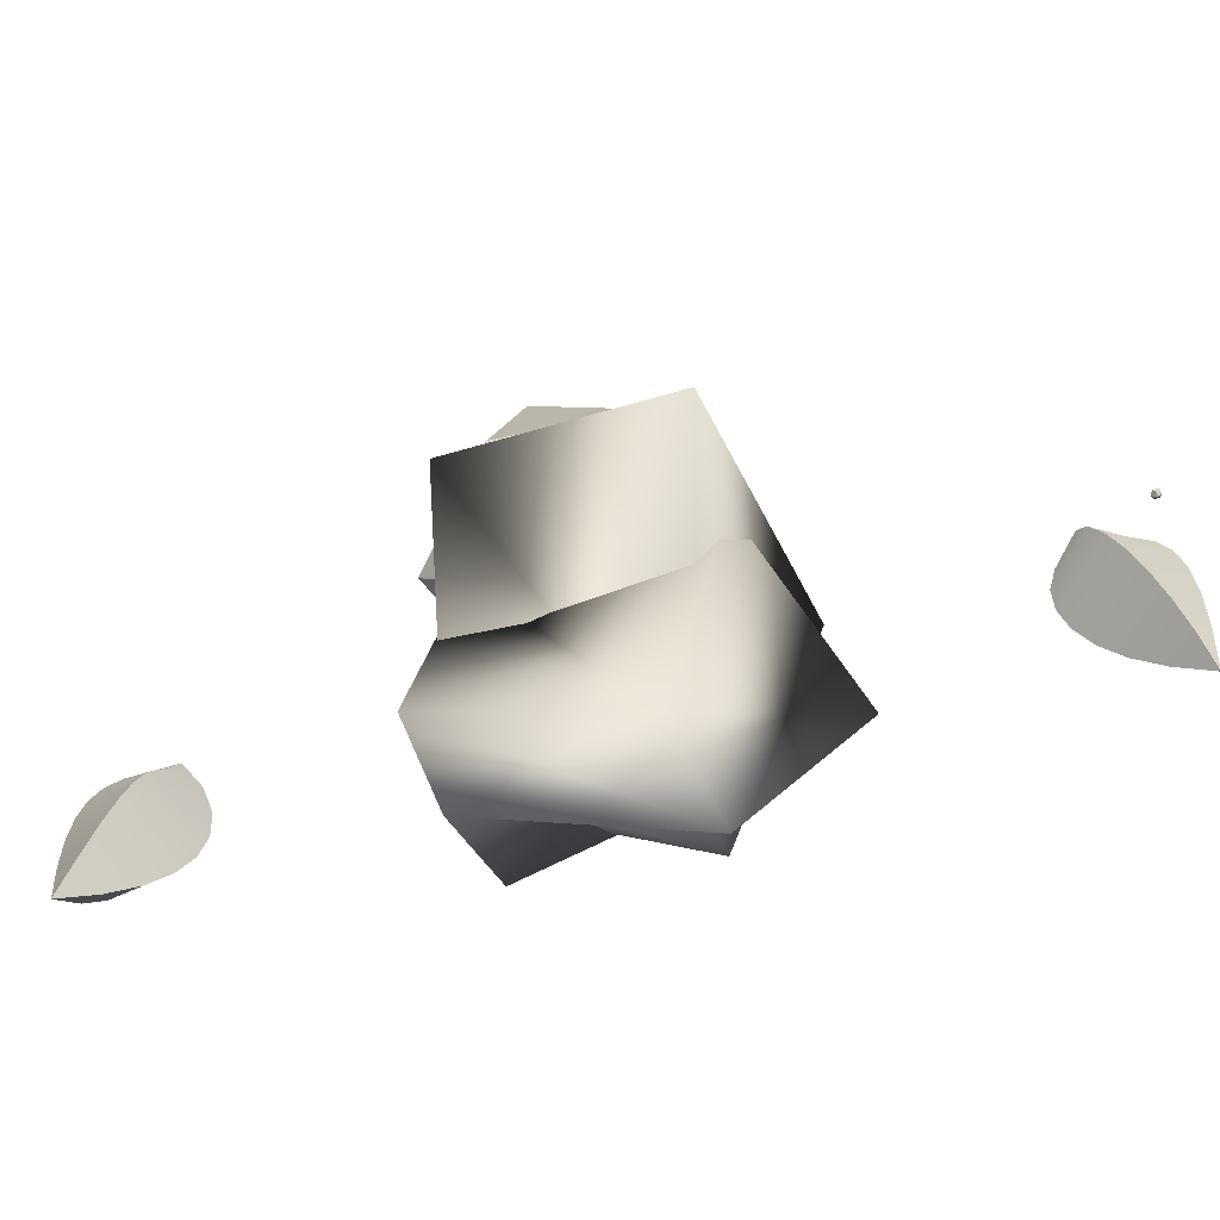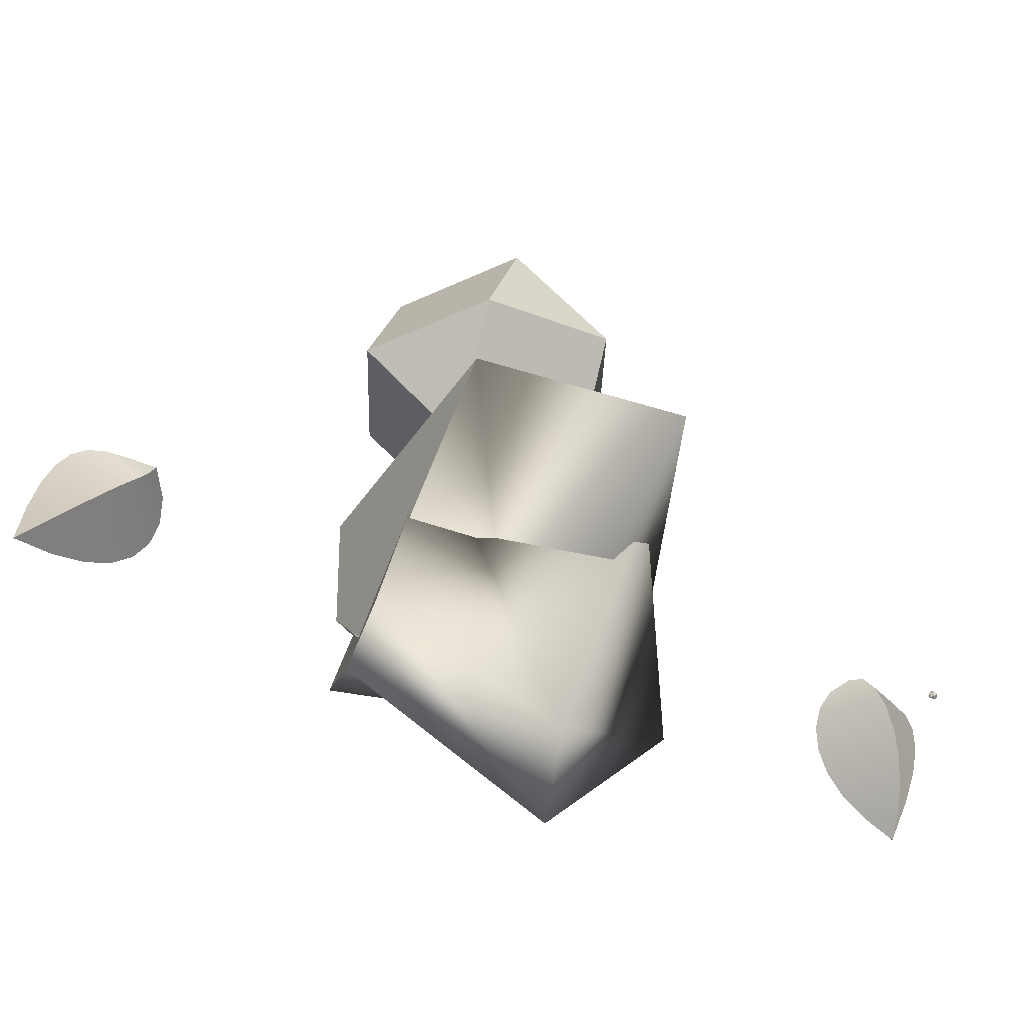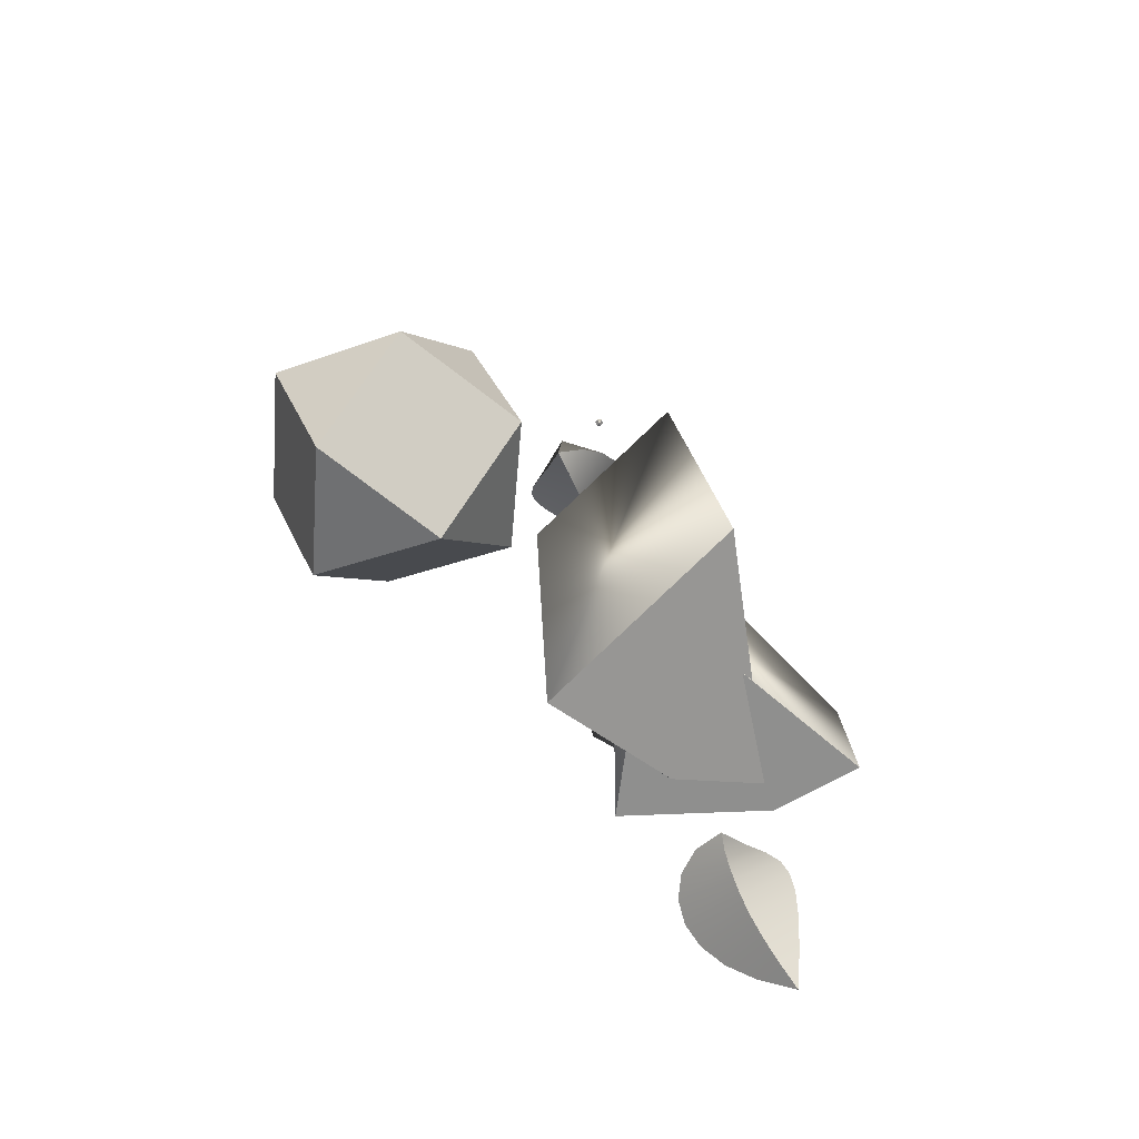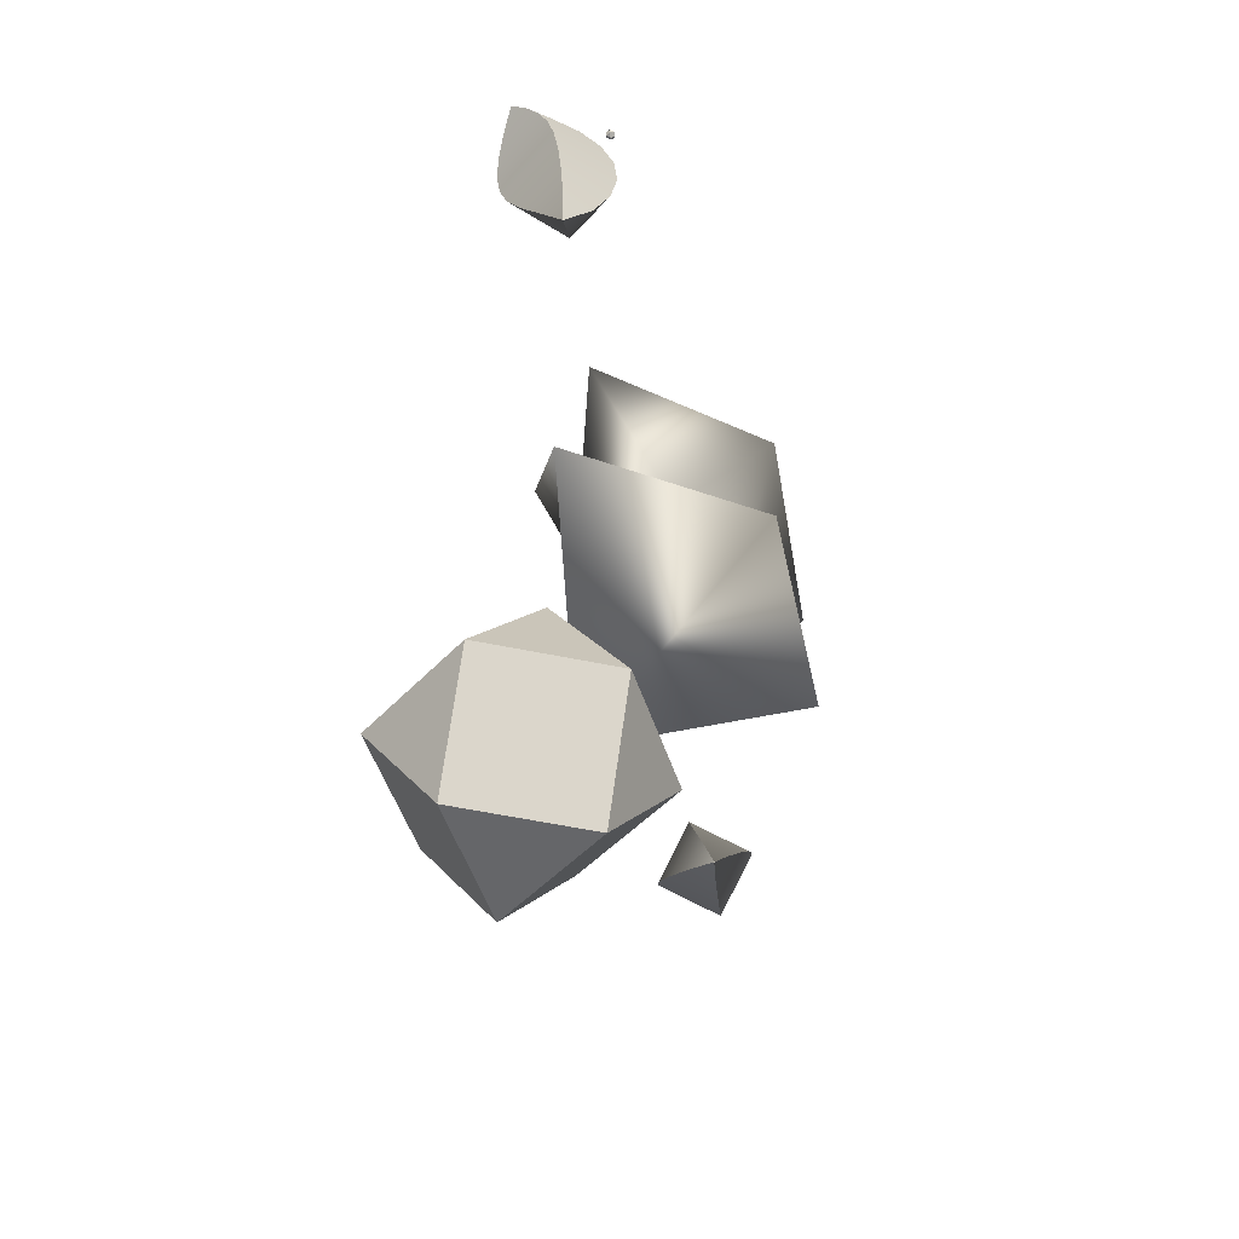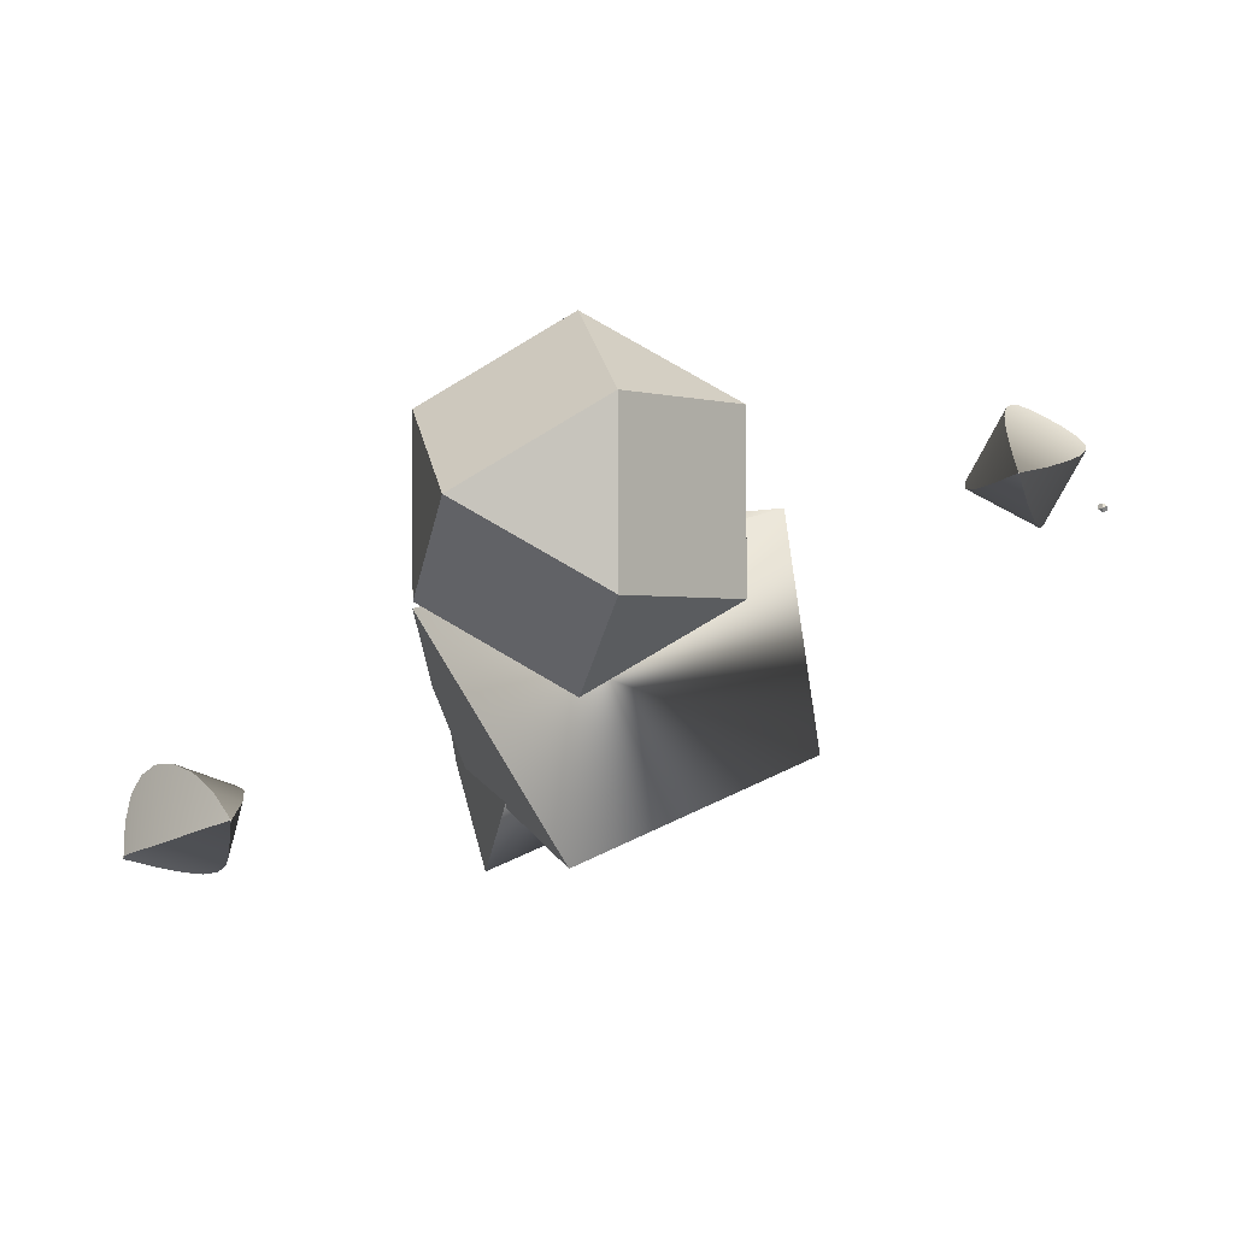
<metadata>
{"format":"obj","ext":"obj","renderer":"f3d","projection":"perspective","resolution":1024,"background":"white","views":[{"elev":-75.2,"azim":-68.6,"up":"+Y"},{"elev":-60.2,"azim":-104.9,"up":"+Y"},{"elev":-55.2,"azim":-128.4,"up":"+Z"},{"elev":26.8,"azim":-155.1,"up":"+Z"},{"elev":63.7,"azim":-103.1,"up":"+Y"}]}
</metadata>
<code>
g default
v 8.425 4.034 7.971
v 8.408 4.027 7.994
v 8.428 4.024 7.99
v 8.433 4.014 7.972
v 8.416 4.008 7.995
v 8.419 4.008 7.959
v 8.401 4.001 7.982
v 8.421 3.998 7.977
v 8.428 4.024 7.99
v 8.416 4.008 7.995
v 8.433 4.014 7.972
v 8.428 4.024 7.99
v 8.421 3.998 7.977
v 8.433 4.014 7.972
v 8.416 4.008 7.995
v 8.421 3.998 7.977
v 8.416 4.008 7.995
v 8.401 4.001 7.982
v 8.408 4.027 7.994
v 8.421 3.998 7.977
v 8.419 4.008 7.959
v 8.401 4.001 7.982
v 8.433 4.014 7.972
v 8.425 4.034 7.971
v 8.419 4.008 7.959
v 8.428 4.024 7.99
v 8.408 4.027 7.994
v 8.425 4.034 7.971
v 8.425 4.034 7.971
v 8.419 4.008 7.959
v 8.419 4.008 7.959
v 8.401 4.001 7.982
v 8.401 4.001 7.982
v 8.408 4.027 7.994
v 8.408 4.027 7.994
v 8.425 4.034 7.971
v 8.425 4.034 7.971
v 8.419 4.008 7.959
v 8.419 4.008 7.959
v 8.401 4.001 7.982
v 8.401 4.001 7.982
v 8.408 4.027 7.994
v 8.408 4.027 7.994
v 8.425 4.034 7.971
v 8.283 4.625 7.613
v 8.105 4.053 7.314
v 8.105 4.053 7.314
v 7.701 3.911 7.828
v 7.701 3.911 7.828
v 7.879 4.482 8.126
v 7.879 4.482 8.126
v 8.283 4.625 7.613
v 8.14 5.096 7.324
v 7.794 4.162 6.801
v 7.794 4.162 6.801
v 7.102 3.938 7.659
v 7.102 3.938 7.659
v 7.448 4.872 8.182
v 7.448 4.872 8.182
v 8.14 5.096 7.324
v 7.989 5.448 7.1
v 7.487 4.333 6.421
v 7.487 4.333 6.421
v 6.61 4.082 7.482
v 6.61 4.082 7.482
v 7.112 5.197 8.161
v 7.112 5.197 8.161
v 7.989 5.448 7.1
v 7.817 5.687 6.937
v 7.192 4.568 6.176
v 7.192 4.568 6.176
v 6.239 4.337 7.299
v 6.239 4.337 7.299
v 6.864 5.456 8.059
v 6.864 5.456 8.059
v 7.817 5.687 6.937
v 7.604 5.823 6.829
v 6.921 4.866 6.071
v 6.921 4.866 6.071
v 6.007 4.691 7.116
v 6.007 4.691 7.116
v 6.69 5.649 7.874
v 6.69 5.649 7.874
v 7.604 5.823 6.829
v 7.326 5.884 6.767
v 6.693 5.222 6.112
v 6.693 5.222 6.112
v 5.941 5.12 6.943
v 5.941 5.12 6.943
v 6.573 5.782 7.597
v 6.573 5.782 7.597
v 7.326 5.884 6.767
v 6.951 5.913 6.733
v 6.529 5.61 6.312
v 6.529 5.61 6.312
v 6.069 5.577 6.797
v 6.069 5.577 6.797
v 6.492 5.879 7.218
v 6.492 5.879 7.218
v 6.951 5.913 6.733
v 6.458 5.991 6.702
v 6.438 5.983 6.682
v 6.438 5.983 6.682
v 6.417 5.983 6.703
v 6.417 5.983 6.703
v 6.437 5.991 6.723
v 6.437 5.991 6.723
v 6.458 5.991 6.702
v 6.458 5.991 6.702
v 6.437 5.991 6.723
v 6.444 6.005 6.71
v 6.445 6.001 6.689
v 6.424 6.001 6.71
v 6.438 5.983 6.682
v 6.417 5.983 6.703
v 6.424 5.997 6.69
v 6.424 6.001 6.71
v 6.424 5.997 6.69
v 6.424 5.997 6.69
v 6.445 6.001 6.689
v 6.445 6.001 6.689
v 6.444 6.005 6.71
v 6.444 6.005 6.71
v 6.424 6.001 6.71
v 6.437 5.991 6.723
v 6.417 5.983 6.703
v 6.424 6.001 6.71
v 6.417 5.983 6.703
v 6.438 5.983 6.682
v 6.424 5.997 6.69
v 6.438 5.983 6.682
v 6.458 5.991 6.702
v 6.445 6.001 6.689
v 6.458 5.991 6.702
v 6.437 5.991 6.723
v 6.444 6.005 6.71
g s_0080
f 4 3 5
f 8 4 5
f 2 10 9
f 1 12 11
f 6 14 13
f 7 16 15
f 19 18 17
f 22 21 20
f 25 24 23
f 28 27 26
f 38 37 29
f 38 29 30
f 40 39 31
f 40 31 32
f 42 41 33
f 42 33 34
f 44 43 35
f 44 35 36
f 46 45 37
f 46 37 38
f 48 47 39
f 48 39 40
f 50 49 41
f 50 41 42
f 52 51 43
f 52 43 44
f 54 53 45
f 54 45 46
f 56 55 47
f 56 47 48
f 58 57 49
f 58 49 50
f 60 59 51
f 60 51 52
f 62 61 53
f 62 53 54
f 64 63 55
f 64 55 56
f 66 65 57
f 66 57 58
f 68 67 59
f 68 59 60
f 70 69 61
f 70 61 62
f 72 71 63
f 72 63 64
f 74 73 65
f 74 65 66
f 76 75 67
f 76 67 68
f 78 77 69
f 78 69 70
f 80 79 71
f 80 71 72
f 82 81 73
f 82 73 74
f 84 83 75
f 84 75 76
f 86 85 77
f 86 77 78
f 88 87 79
f 88 79 80
f 90 89 81
f 90 81 82
f 92 91 83
f 92 83 84
f 94 93 85
f 94 85 86
f 96 95 87
f 96 87 88
f 98 97 89
f 98 89 90
f 100 99 91
f 100 91 92
f 102 101 93
f 102 93 94
f 104 103 95
f 104 95 96
f 106 105 97
f 106 97 98
f 108 107 99
f 108 99 100
f 112 116 113
f 111 112 113
f 118 115 117
f 120 114 119
f 122 109 121
f 124 110 123
f 127 126 125
f 130 129 128
f 133 132 131
f 136 135 134
g default
v 4.799 1.912 -8.813
v 4.805 1.93 -8.835
v 4.801 1.91 -8.833
v 4.812 1.898 -8.82
v 4.818 1.916 -8.842
v 4.827 1.907 -8.809
v 4.833 1.925 -8.83
v 4.829 1.905 -8.829
v 4.801 1.91 -8.833
v 4.818 1.916 -8.842
v 4.812 1.898 -8.82
v 4.801 1.91 -8.833
v 4.829 1.905 -8.829
v 4.812 1.898 -8.82
v 4.818 1.916 -8.842
v 4.829 1.905 -8.829
v 4.818 1.916 -8.842
v 4.833 1.925 -8.83
v 4.805 1.93 -8.835
v 4.829 1.905 -8.829
v 4.827 1.907 -8.809
v 4.833 1.925 -8.83
v 4.812 1.898 -8.82
v 4.799 1.912 -8.813
v 4.827 1.907 -8.809
v 4.801 1.91 -8.833
v 4.805 1.93 -8.835
v 4.799 1.912 -8.813
v 4.799 1.912 -8.813
v 4.827 1.907 -8.809
v 4.827 1.907 -8.809
v 4.833 1.925 -8.83
v 4.833 1.925 -8.83
v 4.805 1.93 -8.835
v 4.805 1.93 -8.835
v 4.799 1.912 -8.813
v 4.799 1.912 -8.813
v 4.827 1.907 -8.809
v 4.827 1.907 -8.809
v 4.833 1.925 -8.83
v 4.833 1.925 -8.83
v 4.805 1.93 -8.835
v 4.805 1.93 -8.835
v 4.799 1.912 -8.813
v 4.434 2.158 -8.288
v 5.068 2.077 -8.178
v 5.068 2.077 -8.178
v 5.205 2.493 -8.657
v 5.205 2.493 -8.657
v 4.57 2.574 -8.767
v 4.57 2.574 -8.767
v 4.434 2.158 -8.288
v 4.155 2.38 -7.864
v 5.221 2.29 -7.647
v 5.221 2.29 -7.647
v 5.443 3.006 -8.441
v 5.443 3.006 -8.441
v 4.376 3.096 -8.658
v 4.376 3.096 -8.658
v 4.155 2.38 -7.864
v 3.964 2.584 -7.536
v 5.284 2.546 -7.219
v 5.284 2.546 -7.219
v 5.544 3.458 -8.191
v 5.544 3.458 -8.191
v 4.224 3.496 -8.508
v 4.224 3.496 -8.508
v 3.964 2.584 -7.536
v 3.864 2.782 -7.297
v 5.252 2.837 -6.896
v 5.252 2.837 -6.896
v 5.506 3.836 -7.911
v 5.506 3.836 -7.911
v 4.117 3.781 -8.312
v 4.117 3.781 -8.312
v 3.864 2.782 -7.297
v 3.851 2.996 -7.137
v 5.121 3.155 -6.683
v 5.121 3.155 -6.683
v 5.332 4.121 -7.613
v 5.332 4.121 -7.613
v 4.063 3.962 -8.067
v 4.063 3.962 -8.067
v 3.851 2.996 -7.137
v 3.916 3.252 -7.037
v 4.886 3.48 -6.59
v 4.886 3.48 -6.59
v 5.032 4.284 -7.315
v 5.032 4.284 -7.315
v 4.062 4.055 -7.762
v 4.062 4.055 -7.762
v 3.916 3.252 -7.037
v 4.036 3.59 -6.964
v 4.559 3.79 -6.636
v 4.559 3.79 -6.636
v 4.629 4.285 -7.05
v 4.629 4.285 -7.05
v 4.106 4.086 -7.378
v 4.106 4.086 -7.378
v 4.036 3.59 -6.964
v 4.156 4.051 -6.868
v 4.175 4.062 -6.851
v 4.175 4.062 -6.851
v 4.177 4.085 -6.868
v 4.177 4.085 -6.868
v 4.158 4.074 -6.886
v 4.158 4.074 -6.886
v 4.156 4.051 -6.868
v 4.156 4.051 -6.868
v 4.158 4.074 -6.886
v 4.146 4.069 -6.87
v 4.155 4.063 -6.852
v 4.157 4.086 -6.869
v 4.175 4.062 -6.851
v 4.177 4.085 -6.868
v 4.166 4.08 -6.852
v 4.157 4.086 -6.869
v 4.166 4.08 -6.852
v 4.166 4.08 -6.852
v 4.155 4.063 -6.852
v 4.155 4.063 -6.852
v 4.146 4.069 -6.87
v 4.146 4.069 -6.87
v 4.157 4.086 -6.869
v 4.158 4.074 -6.886
v 4.177 4.085 -6.868
v 4.157 4.086 -6.869
v 4.177 4.085 -6.868
v 4.175 4.062 -6.851
v 4.166 4.08 -6.852
v 4.175 4.062 -6.851
v 4.156 4.051 -6.868
v 4.155 4.063 -6.852
v 4.156 4.051 -6.868
v 4.158 4.074 -6.886
v 4.146 4.069 -6.87
g s_0081
f 140 139 141
f 144 140 141
f 138 146 145
f 137 148 147
f 142 150 149
f 143 152 151
f 155 154 153
f 158 157 156
f 161 160 159
f 164 163 162
f 174 173 165
f 174 165 166
f 176 175 167
f 176 167 168
f 178 177 169
f 178 169 170
f 180 179 171
f 180 171 172
f 182 181 173
f 182 173 174
f 184 183 175
f 184 175 176
f 186 185 177
f 186 177 178
f 188 187 179
f 188 179 180
f 190 189 181
f 190 181 182
f 192 191 183
f 192 183 184
f 194 193 185
f 194 185 186
f 196 195 187
f 196 187 188
f 198 197 189
f 198 189 190
f 200 199 191
f 200 191 192
f 202 201 193
f 202 193 194
f 204 203 195
f 204 195 196
f 206 205 197
f 206 197 198
f 208 207 199
f 208 199 200
f 210 209 201
f 210 201 202
f 212 211 203
f 212 203 204
f 214 213 205
f 214 205 206
f 216 215 207
f 216 207 208
f 218 217 209
f 218 209 210
f 220 219 211
f 220 211 212
f 222 221 213
f 222 213 214
f 224 223 215
f 224 215 216
f 226 225 217
f 226 217 218
f 228 227 219
f 228 219 220
f 230 229 221
f 230 221 222
f 232 231 223
f 232 223 224
f 234 233 225
f 234 225 226
f 236 235 227
f 236 227 228
f 238 237 229
f 238 229 230
f 240 239 231
f 240 231 232
f 242 241 233
f 242 233 234
f 244 243 235
f 244 235 236
f 248 252 249
f 247 248 249
f 254 251 253
f 256 250 255
f 258 245 257
f 260 246 259
f 263 262 261
f 266 265 264
f 269 268 267
f 272 271 270
g default
v 7.58 3.614 -3.014
v 3.548 6.028 -2.155
v 3.72 0.6365 -2.935
v 5.518 1.286 -3.037
v 6.765 -0.06625 0.7121
v 4.781 -0.1918 0.4694
v 4.057 6.478 1.998
v 7.083 3.63 3.076
v 5.954 6.588 -3.379
v 1.504 5.694 -1.889
v 5.171 1.797 -2.924
v 6.026 3.482 -3.233
v 8.322 3.54 0.2545
v 6.935 2.097 0.2703
v 2.098 6.605 2.177
v 6.357 6.61 2.718
g s_0083
f 276 275 274 273
f 280 279 278 277
f 277 278 275 276
f 279 280 273 274
f 280 277 276 273
f 278 279 274 275
f 284 283 282 281
f 288 287 286 285
f 285 286 283 284
f 287 288 281 282
f 288 285 284 281
f 286 287 282 283
g default
v 4.143 10.41 -3.491
v 7.145 12.35 -0.3902
v 4.287 13.07 -2.889
v 2.454 12.72 -0.8936
v 2.31 10.06 -1.495
v 7.001 9.688 -0.9919
v 6.561 11.55 -2.938
v 5.312 12 1.605
v 5.168 9.336 1.003
v 4.583 8.541 -1.544
v 4.872 13.86 -0.3411
v 2.895 10.85 1.053
v 4.287 13.07 -2.889
v 4.143 10.41 -3.491
v 2.454 12.72 -0.8936
v 4.287 13.07 -2.889
v 2.31 10.06 -1.495
v 2.454 12.72 -0.8936
v 4.143 10.41 -3.491
v 2.31 10.06 -1.495
v 7.001 9.688 -0.9919
v 4.583 8.541 -1.544
v 5.168 9.336 1.003
v 4.143 10.41 -3.491
v 4.583 8.541 -1.544
v 7.001 9.688 -0.9919
v 6.561 11.55 -2.938
v 5.168 9.336 1.003
v 2.895 10.85 1.053
v 5.312 12 1.605
v 2.31 10.06 -1.495
v 2.895 10.85 1.053
v 5.168 9.336 1.003
v 4.583 8.541 -1.544
v 5.312 12 1.605
v 4.872 13.86 -0.3411
v 7.145 12.35 -0.3902
v 2.454 12.72 -0.8936
v 4.872 13.86 -0.3411
v 5.312 12 1.605
v 2.895 10.85 1.053
v 4.287 13.07 -2.889
v 6.561 11.55 -2.938
v 7.145 12.35 -0.3902
v 4.872 13.86 -0.3411
v 7.145 12.35 -0.3902
v 6.561 11.55 -2.938
v 7.001 9.688 -0.9919
g s_0079
f 292 291 289
f 293 292 289
f 296 297 294
f 290 296 294
f 295 302 301
f 299 304 303
f 300 306 305
f 298 308 307
f 311 310 309
f 314 313 312
f 315 314 312
f 318 317 316
f 321 320 319
f 322 321 319
f 325 324 323
f 328 327 326
f 329 328 326
f 332 331 330
f 333 332 330
f 336 335 334
g default
v 5.899 5.176 8.016
v 5.927 5.315 8.075
v 5.861 5.252 7.989
v 5.796 5.24 8.048
v 5.834 5.164 8.075
v 5.965 5.24 8.102
v 5.946 5.252 8.016
v 5.862 5.303 8.134
v 5.9 5.227 8.161
v 5.919 5.164 8.102
v 5.843 5.315 8.048
v 5.815 5.227 8.134
v 5.861 5.252 7.989
v 5.899 5.176 8.016
v 5.796 5.24 8.048
v 5.861 5.252 7.989
v 5.834 5.164 8.075
v 5.796 5.24 8.048
v 5.899 5.176 8.016
v 5.834 5.164 8.075
v 5.965 5.24 8.102
v 5.919 5.164 8.102
v 5.9 5.227 8.161
v 5.899 5.176 8.016
v 5.919 5.164 8.102
v 5.965 5.24 8.102
v 5.946 5.252 8.016
v 5.9 5.227 8.161
v 5.815 5.227 8.134
v 5.862 5.303 8.134
v 5.834 5.164 8.075
v 5.815 5.227 8.134
v 5.9 5.227 8.161
v 5.919 5.164 8.102
v 5.862 5.303 8.134
v 5.843 5.315 8.048
v 5.927 5.315 8.075
v 5.796 5.24 8.048
v 5.843 5.315 8.048
v 5.862 5.303 8.134
v 5.815 5.227 8.134
v 5.861 5.252 7.989
v 5.946 5.252 8.016
v 5.927 5.315 8.075
v 5.843 5.315 8.048
v 5.927 5.315 8.075
v 5.946 5.252 8.016
v 5.965 5.24 8.102
g s_0077
f 340 339 337
f 341 340 337
f 344 345 342
f 338 344 342
f 343 350 349
f 347 352 351
f 348 354 353
f 346 356 355
f 359 358 357
f 362 361 360
f 363 362 360
f 366 365 364
f 369 368 367
f 370 369 367
f 373 372 371
f 376 375 374
f 377 376 374
f 380 379 378
f 381 380 378
f 384 383 382

</code>
